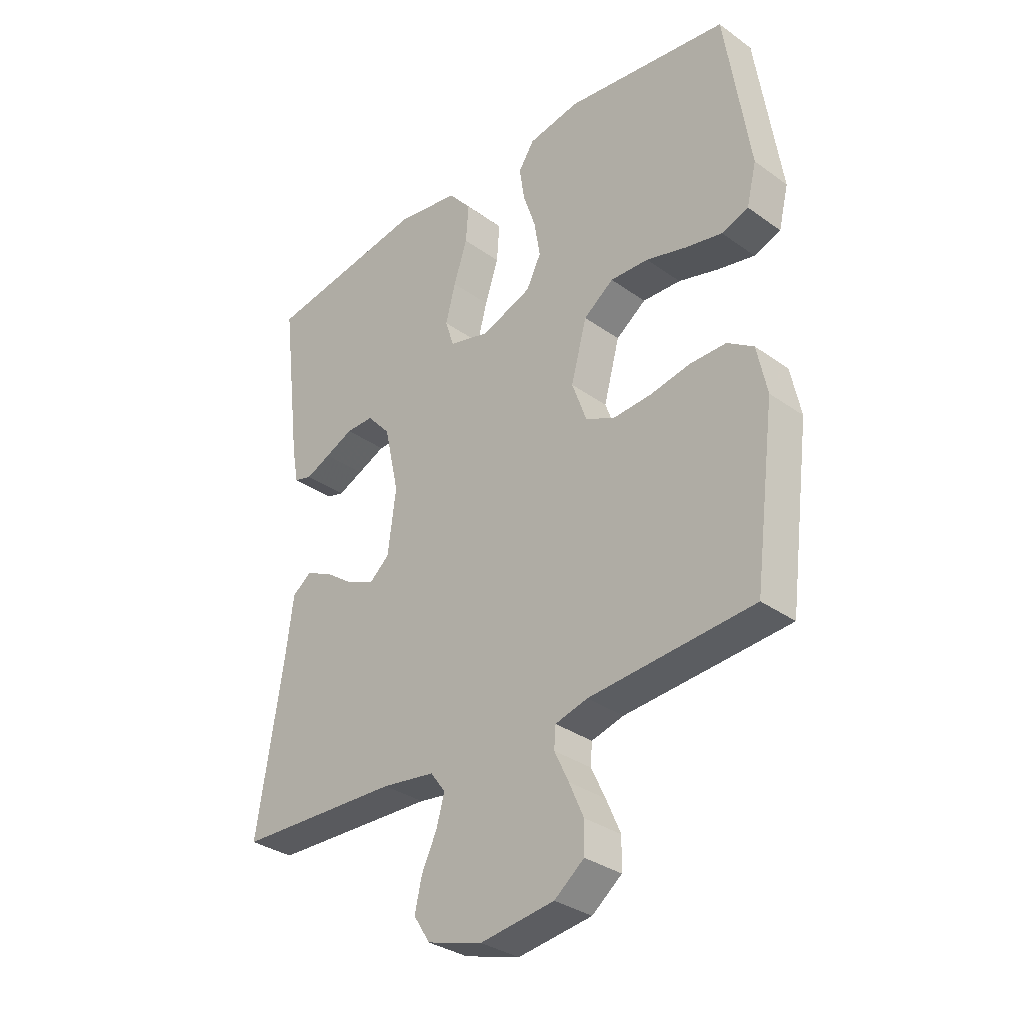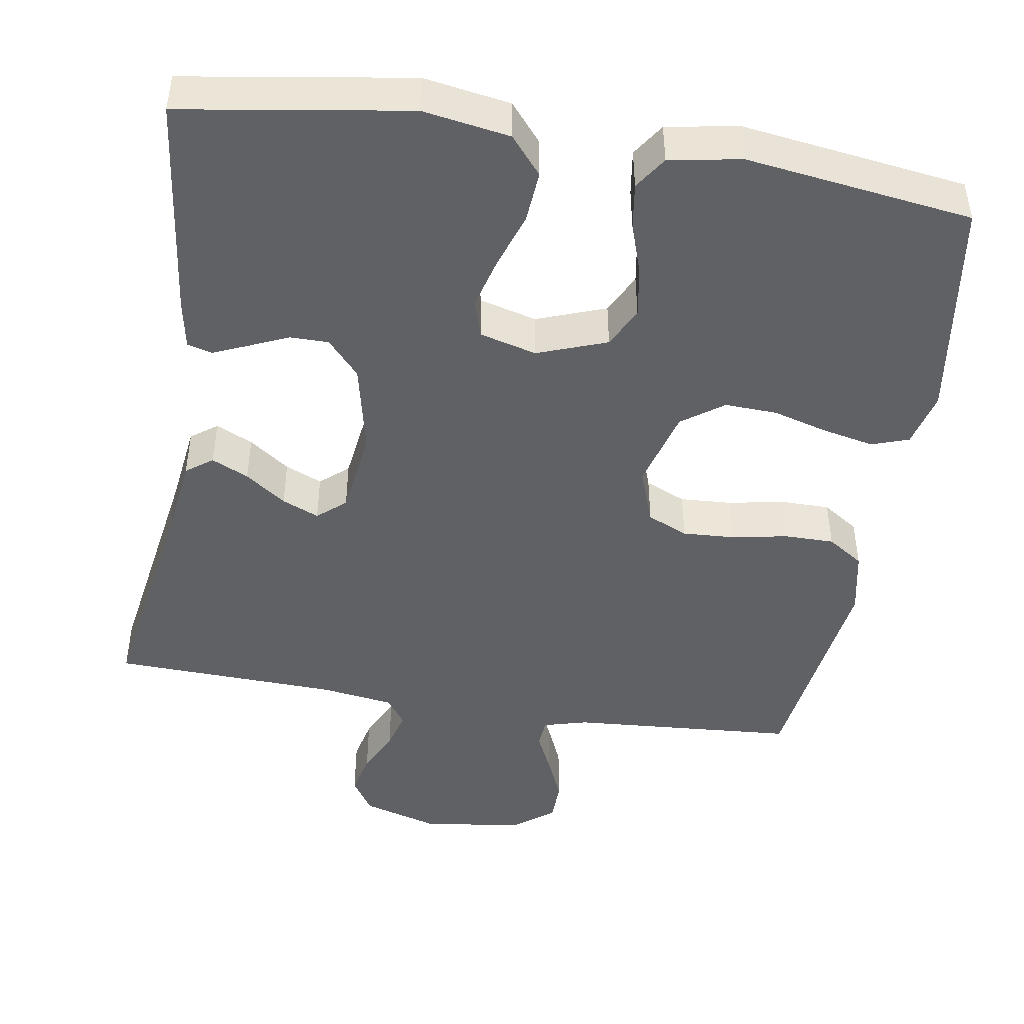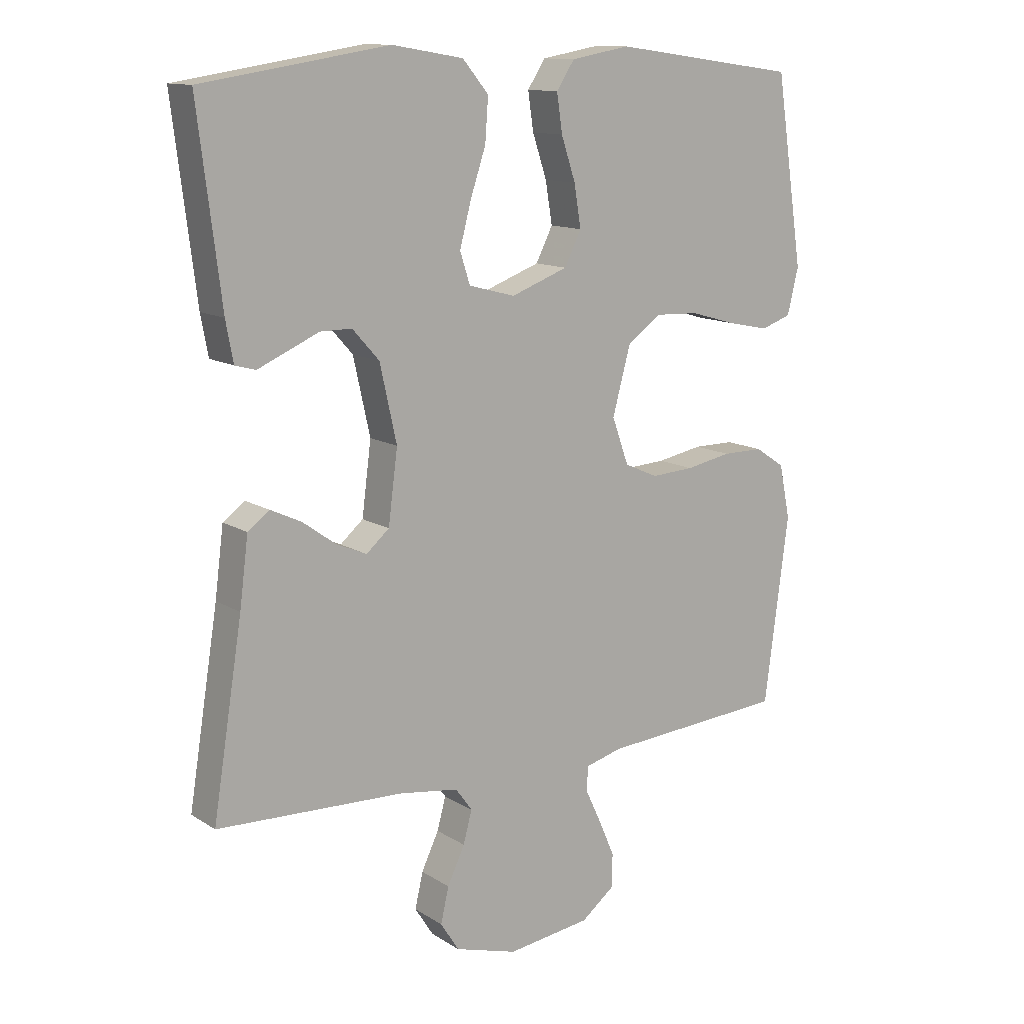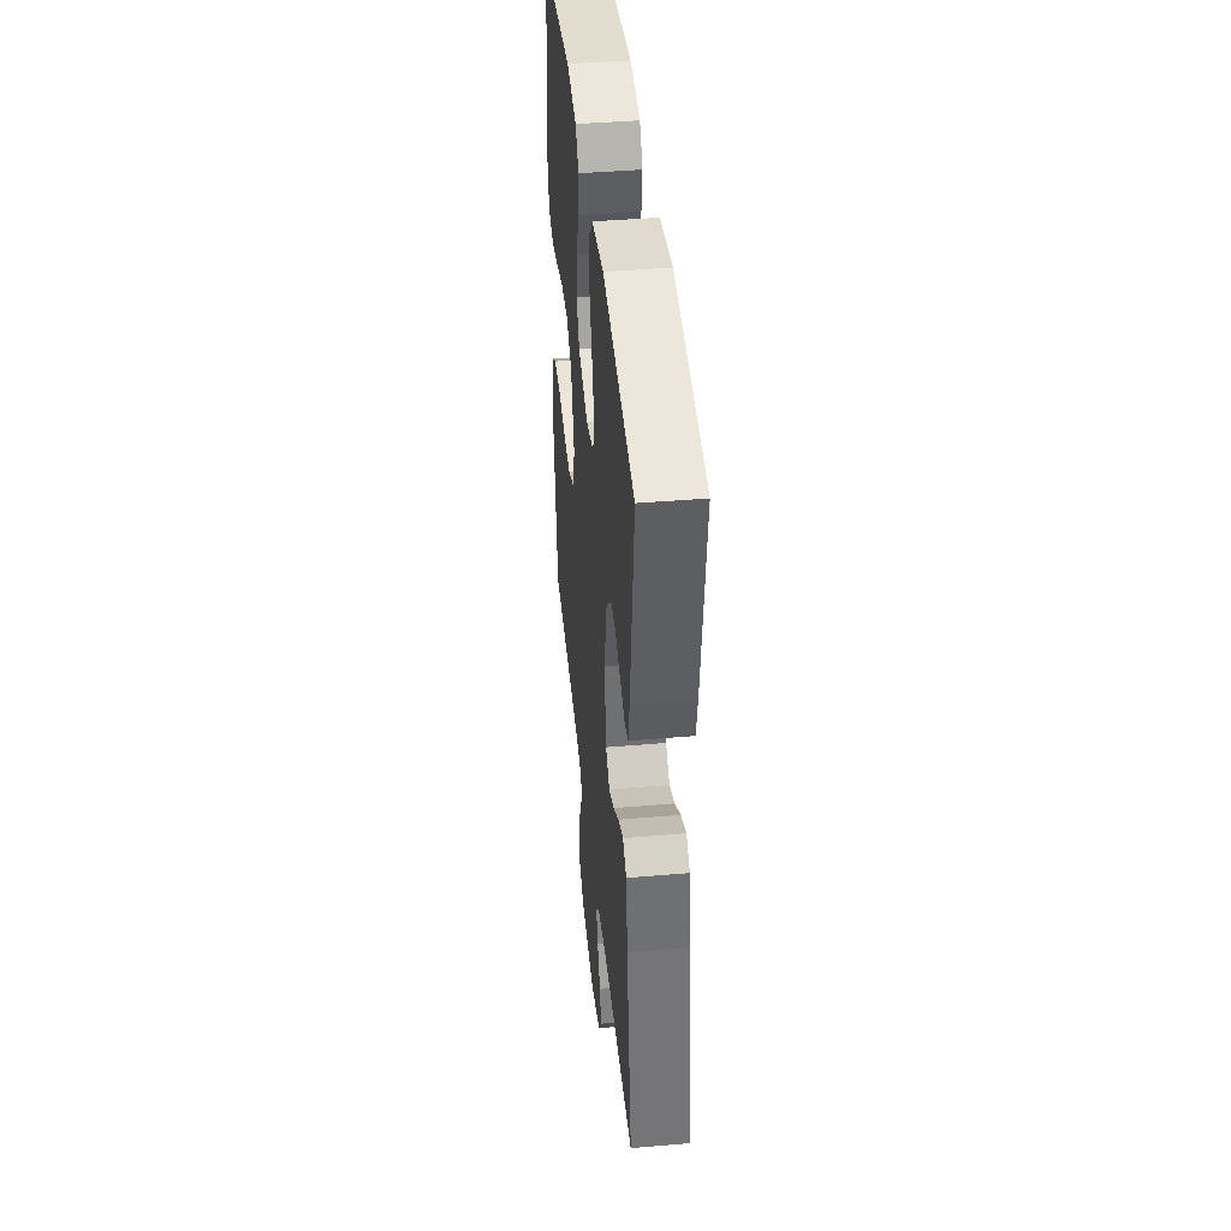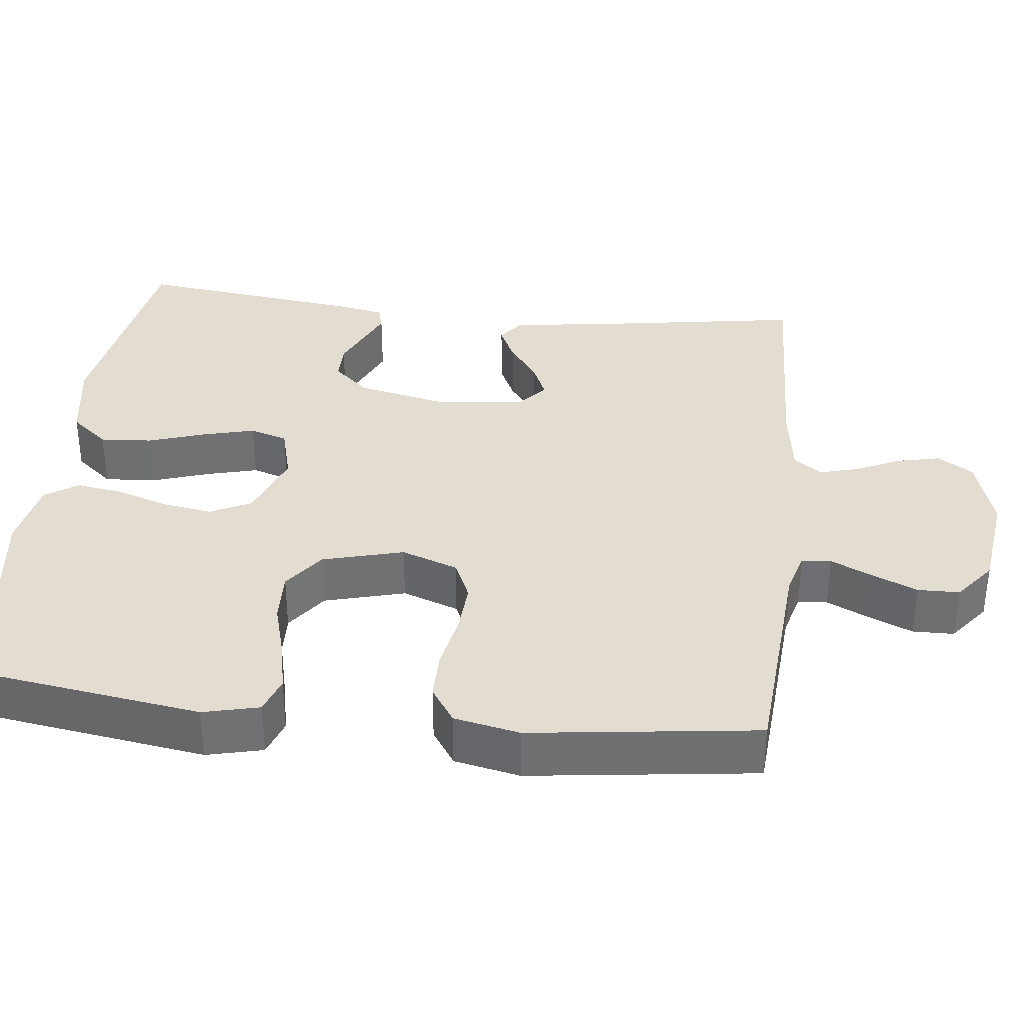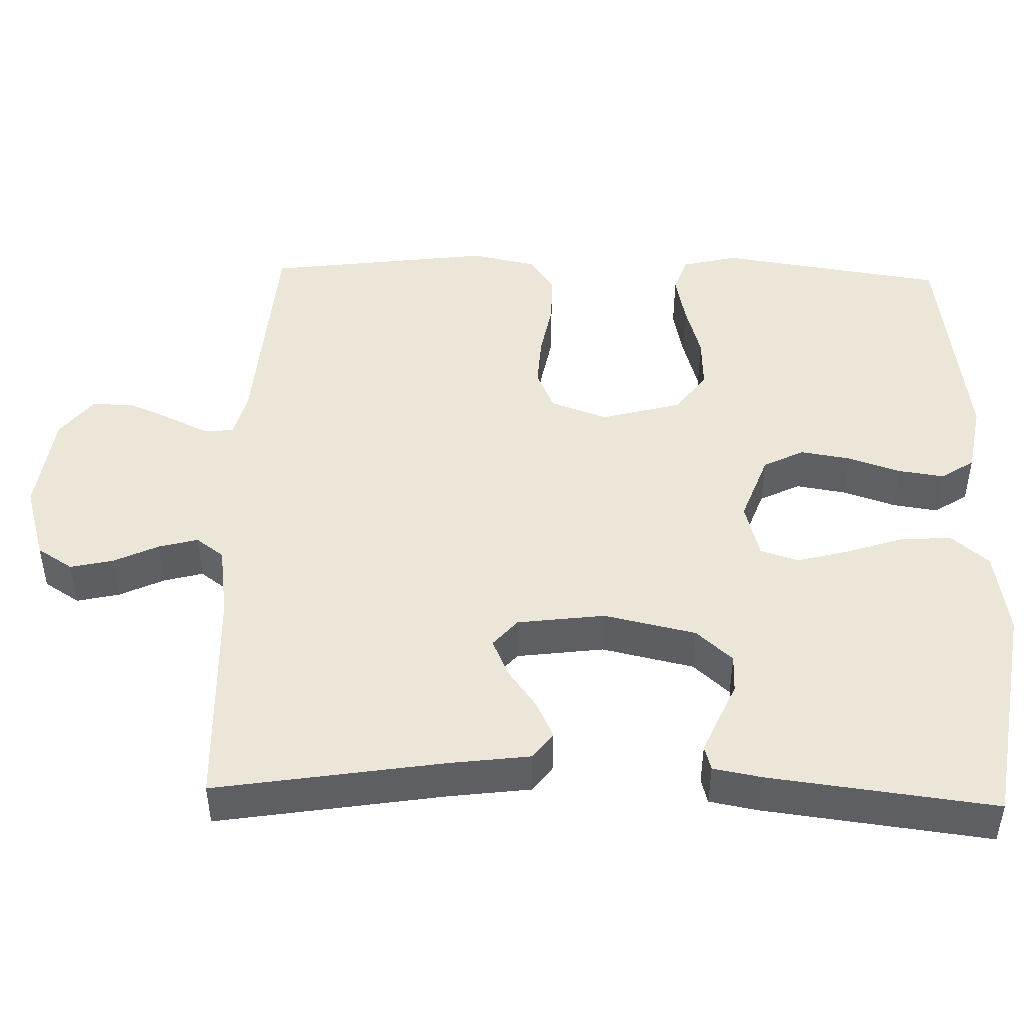
<metadata>
{"format":"obj","ext":"obj","renderer":"f3d","projection":"perspective","resolution":1024,"background":"white","views":[{"elev":-33.0,"azim":45.5,"up":"+Z"},{"elev":-45.8,"azim":-9.3,"up":"+Y"},{"elev":12.7,"azim":-35.4,"up":"+Z"},{"elev":43.0,"azim":-95.8,"up":"+Z"},{"elev":35.1,"azim":96.5,"up":"+Y"},{"elev":46.5,"azim":-88.4,"up":"+Y"}]}
</metadata>
<code>
v -0.5 0.07 -0.5
v -0.452 0.07 -0.2
v -0.438 0.07 -0.091
v -0.403 0.07 -0.065
v -0.354 0.07 -0.088
v -0.3 0.07 -0.127
v -0.251 0.07 -0.148
v -0.214 0.07 -0.116
v -0.199 0.07 0
v -0.226 0.07 0.122
v -0.269 0.07 0.17
v -0.32 0.07 0.17
v -0.372 0.07 0.147
v -0.418 0.07 0.127
v -0.451 0.07 0.136
v -0.463 0.07 0.2
v -0.5 0.07 0.5
v -0.2 0.07 0.547
v -0.085 0.07 0.528
v -0.043 0.07 0.478
v -0.048 0.07 0.409
v -0.073 0.07 0.334
v -0.091 0.07 0.265
v -0.075 0.07 0.215
v 0 0.07 0.195
v 0.092 0.07 0.229
v 0.119 0.07 0.283
v 0.108 0.07 0.35
v 0.085 0.07 0.419
v 0.076 0.07 0.48
v 0.105 0.07 0.524
v 0.2 0.07 0.541
v 0.5 0.07 0.5
v 0.545 0.07 0.2
v 0.527 0.07 0.126
v 0.478 0.07 0.109
v 0.411 0.07 0.123
v 0.337 0.07 0.144
v 0.267 0.07 0.147
v 0.212 0.07 0.107
v 0.183 0.07 0
v 0.21 0.07 -0.075
v 0.264 0.07 -0.099
v 0.333 0.07 -0.095
v 0.407 0.07 -0.081
v 0.473 0.07 -0.081
v 0.521 0.07 -0.113
v 0.539 0.07 -0.2
v 0.5 0.07 -0.5
v 0.2 0.07 -0.522
v 0.141 0.07 -0.538
v 0.138 0.07 -0.577
v 0.164 0.07 -0.632
v 0.19 0.07 -0.692
v 0.189 0.07 -0.747
v 0.135 0.07 -0.789
v 0 0.07 -0.807
v -0.101 0.07 -0.777
v -0.131 0.07 -0.73
v -0.118 0.07 -0.673
v -0.09 0.07 -0.614
v -0.076 0.07 -0.562
v -0.103 0.07 -0.525
v -0.2 0.07 -0.511
v -0.5 0 -0.5
v -0.452 0 -0.2
v -0.438 0 -0.091
v -0.403 0 -0.065
v -0.354 0 -0.088
v -0.3 0 -0.127
v -0.251 0 -0.148
v -0.214 0 -0.116
v -0.199 0 0
v -0.226 0 0.122
v -0.269 0 0.17
v -0.32 0 0.17
v -0.372 0 0.147
v -0.418 0 0.127
v -0.451 0 0.136
v -0.463 0 0.2
v -0.5 0 0.5
v -0.2 0 0.547
v -0.085 0 0.528
v -0.043 0 0.478
v -0.048 0 0.409
v -0.073 0 0.334
v -0.091 0 0.265
v -0.075 0 0.215
v 0 0 0.195
v 0.092 0 0.229
v 0.119 0 0.283
v 0.108 0 0.35
v 0.085 0 0.419
v 0.076 0 0.48
v 0.105 0 0.524
v 0.2 0 0.541
v 0.5 0 0.5
v 0.545 0 0.2
v 0.527 0 0.126
v 0.478 0 0.109
v 0.411 0 0.123
v 0.337 0 0.144
v 0.267 0 0.147
v 0.212 0 0.107
v 0.183 0 0
v 0.21 0 -0.075
v 0.264 0 -0.099
v 0.333 0 -0.095
v 0.407 0 -0.081
v 0.473 0 -0.081
v 0.521 0 -0.113
v 0.539 0 -0.2
v 0.5 0 -0.5
v 0.2 0 -0.522
v 0.141 0 -0.538
v 0.138 0 -0.577
v 0.164 0 -0.632
v 0.19 0 -0.692
v 0.189 0 -0.747
v 0.135 0 -0.789
v 0 0 -0.807
v -0.101 0 -0.777
v -0.131 0 -0.73
v -0.118 0 -0.673
v -0.09 0 -0.614
v -0.076 0 -0.562
v -0.103 0 -0.525
v -0.2 0 -0.511
f 59 60 61
f 58 59 61
f 57 58 61
f 56 57 61
f 55 56 61
f 54 55 61
f 53 54 61
f 52 53 61
f 51 52 61 62
f 50 51 62 63
f 50 63 64
f 49 50 64
f 48 49 64
f 47 48 64
f 46 47 64
f 45 46 64
f 44 45 64
f 36 37 38
f 35 36 38
f 34 35 38
f 33 34 38
f 32 33 38
f 31 32 38
f 30 31 38
f 29 30 38
f 28 29 38
f 27 28 38 39
f 26 27 39 40
f 20 21 22
f 19 20 22
f 18 19 22
f 17 18 22
f 16 17 22
f 15 16 22
f 14 15 22
f 13 14 22
f 12 13 22
f 11 12 22 23
f 10 11 23 24
f 4 5 6
f 3 4 6
f 2 3 6
f 2 6 7
f 1 2 7
f 64 1 7
f 44 64 7
f 43 44 7
f 25 26 40 41
f 25 41 42
f 24 25 42
f 10 24 42
f 9 10 42
f 8 9 42 43
f 7 8 43
f 125 124 123
f 125 123 122
f 125 122 121
f 125 121 120
f 125 120 119
f 125 119 118
f 125 118 117
f 125 117 116
f 126 125 116 115
f 127 126 115 114
f 128 127 114
f 128 114 113
f 128 113 112
f 128 112 111
f 128 111 110
f 128 110 109
f 128 109 108
f 102 101 100
f 102 100 99
f 102 99 98
f 102 98 97
f 102 97 96
f 102 96 95
f 102 95 94
f 102 94 93
f 102 93 92
f 103 102 92 91
f 104 103 91 90
f 86 85 84
f 86 84 83
f 86 83 82
f 86 82 81
f 86 81 80
f 86 80 79
f 86 79 78
f 86 78 77
f 86 77 76
f 87 86 76 75
f 88 87 75 74
f 70 69 68
f 70 68 67
f 70 67 66
f 71 70 66
f 71 66 65
f 71 65 128
f 71 128 108
f 71 108 107
f 105 104 90 89
f 106 105 89
f 106 89 88
f 106 88 74
f 106 74 73
f 107 106 73 72
f 107 72 71
f 1 65 66 2
f 2 66 67 3
f 3 67 68 4
f 4 68 69 5
f 5 69 70 6
f 6 70 71 7
f 7 71 72 8
f 8 72 73 9
f 9 73 74 10
f 10 74 75 11
f 11 75 76 12
f 12 76 77 13
f 13 77 78 14
f 14 78 79 15
f 15 79 80 16
f 16 80 81 17
f 17 81 82 18
f 18 82 83 19
f 19 83 84 20
f 20 84 85 21
f 21 85 86 22
f 22 86 87 23
f 23 87 88 24
f 24 88 89 25
f 25 89 90 26
f 26 90 91 27
f 27 91 92 28
f 28 92 93 29
f 29 93 94 30
f 30 94 95 31
f 31 95 96 32
f 32 96 97 33
f 33 97 98 34
f 34 98 99 35
f 35 99 100 36
f 36 100 101 37
f 37 101 102 38
f 38 102 103 39
f 39 103 104 40
f 40 104 105 41
f 41 105 106 42
f 42 106 107 43
f 43 107 108 44
f 44 108 109 45
f 45 109 110 46
f 46 110 111 47
f 47 111 112 48
f 48 112 113 49
f 49 113 114 50
f 50 114 115 51
f 51 115 116 52
f 52 116 117 53
f 53 117 118 54
f 54 118 119 55
f 55 119 120 56
f 56 120 121 57
f 57 121 122 58
f 58 122 123 59
f 59 123 124 60
f 60 124 125 61
f 61 125 126 62
f 62 126 127 63
f 63 127 128 64
f 64 128 65 1

</code>
